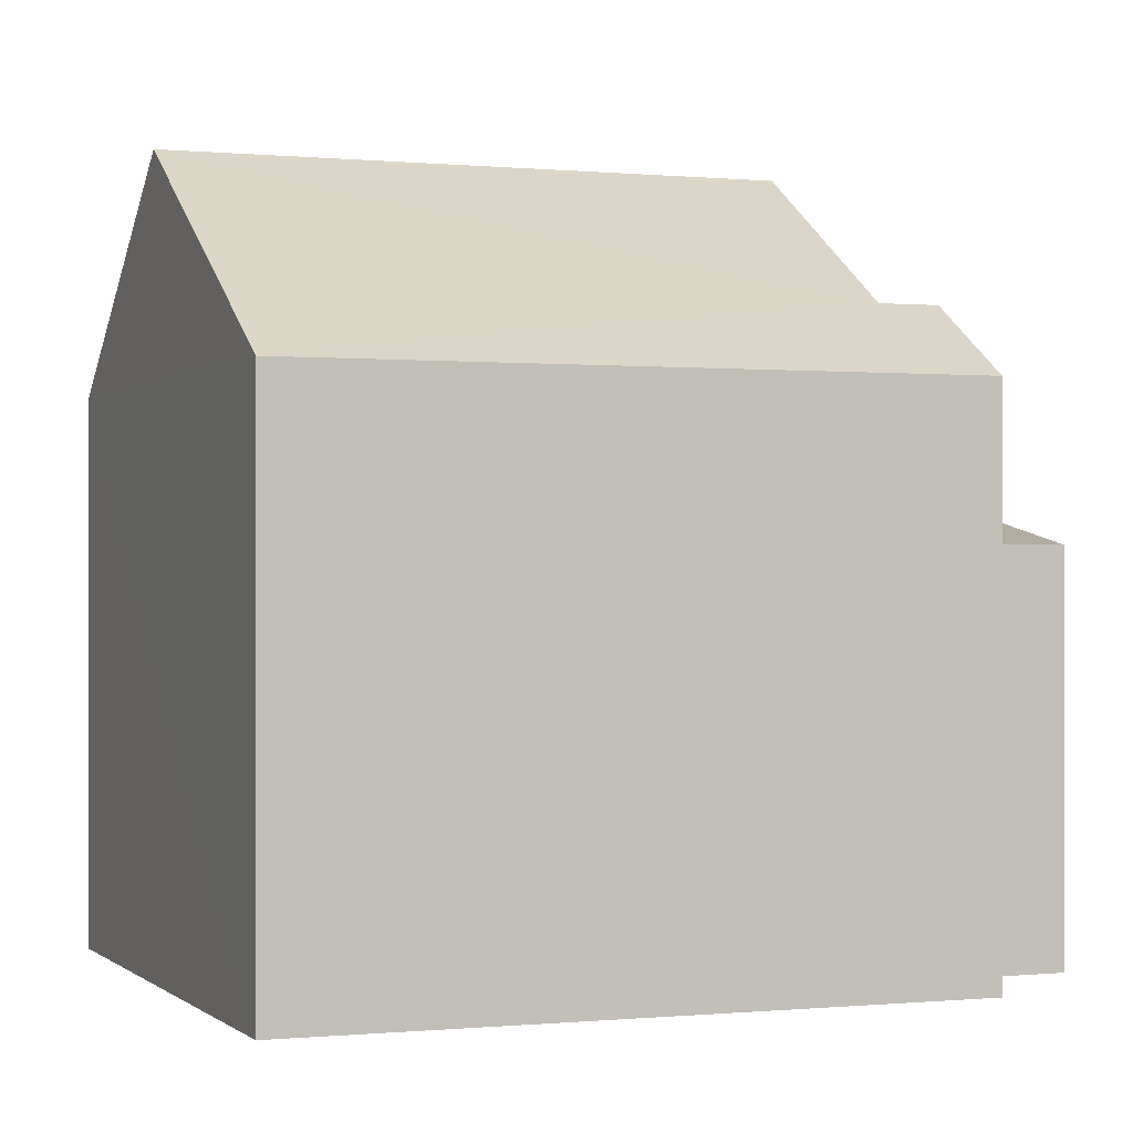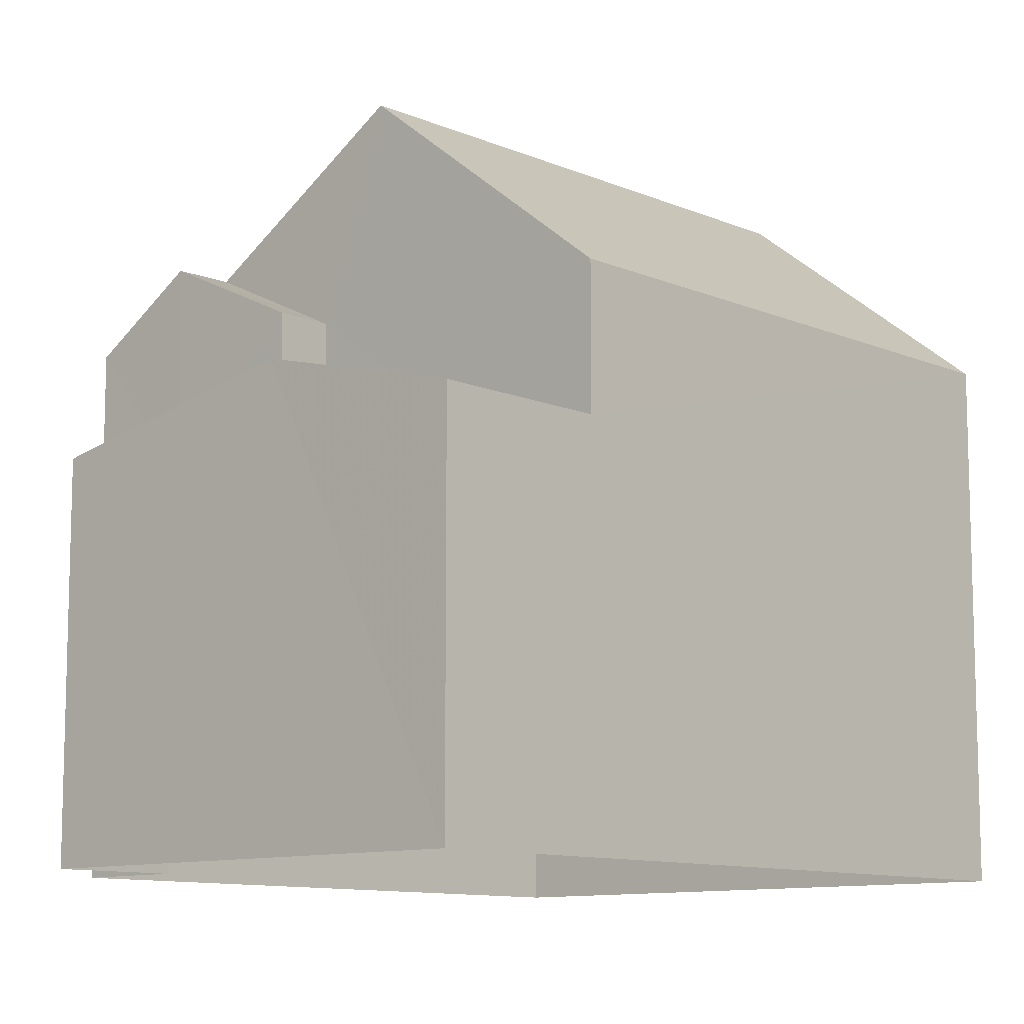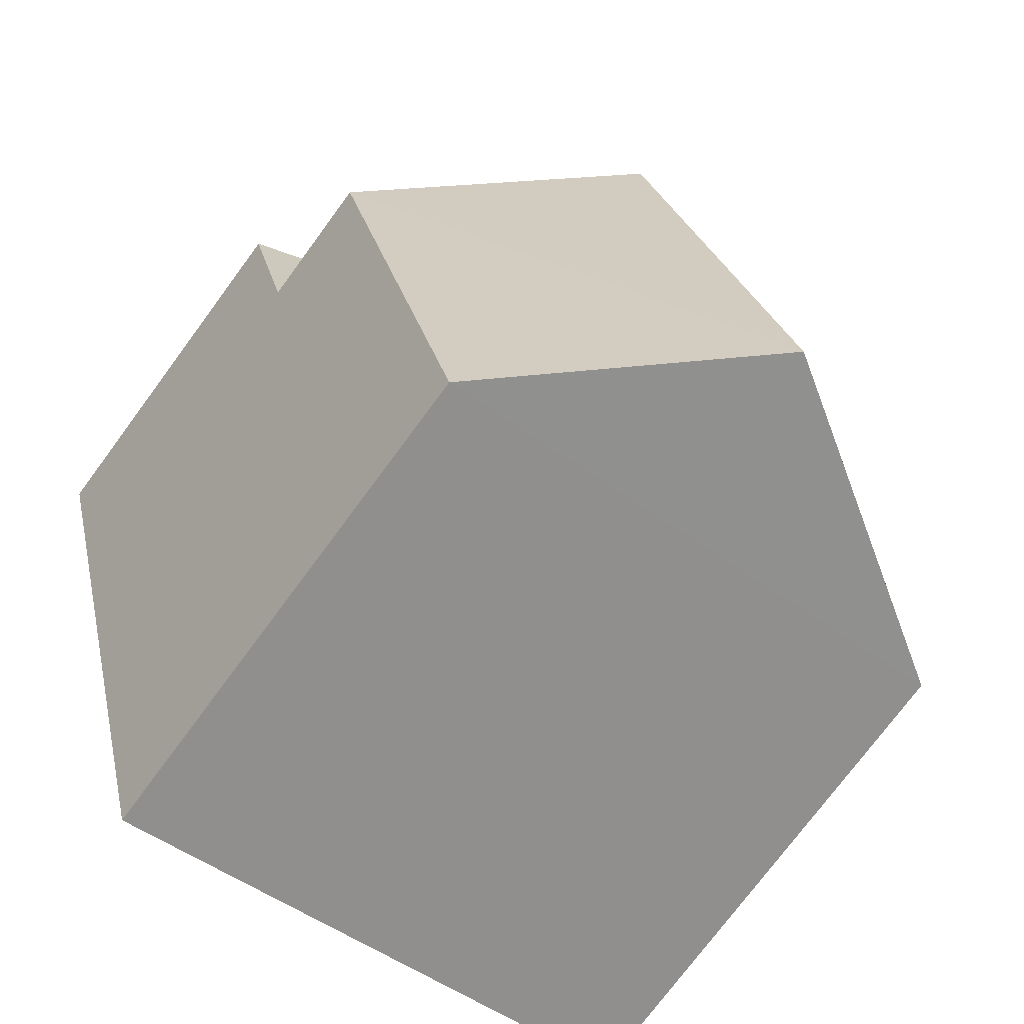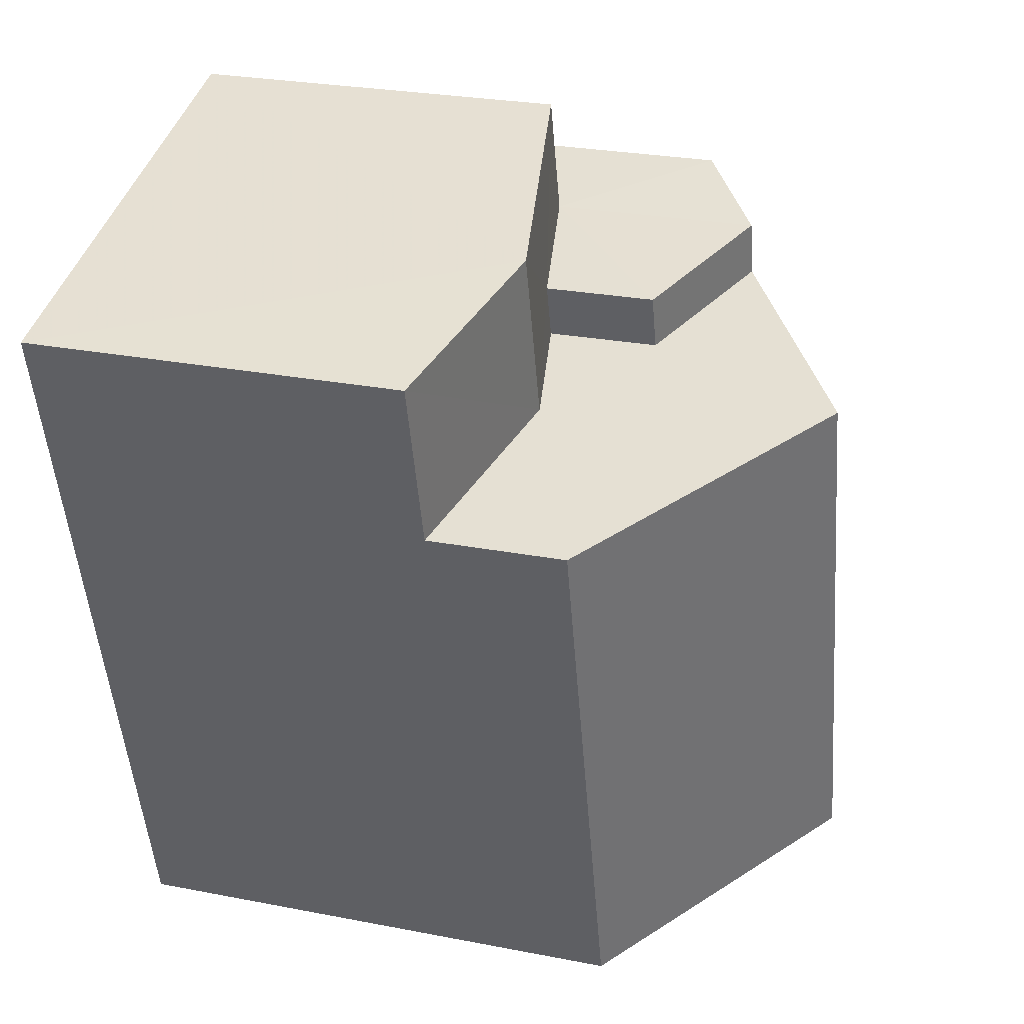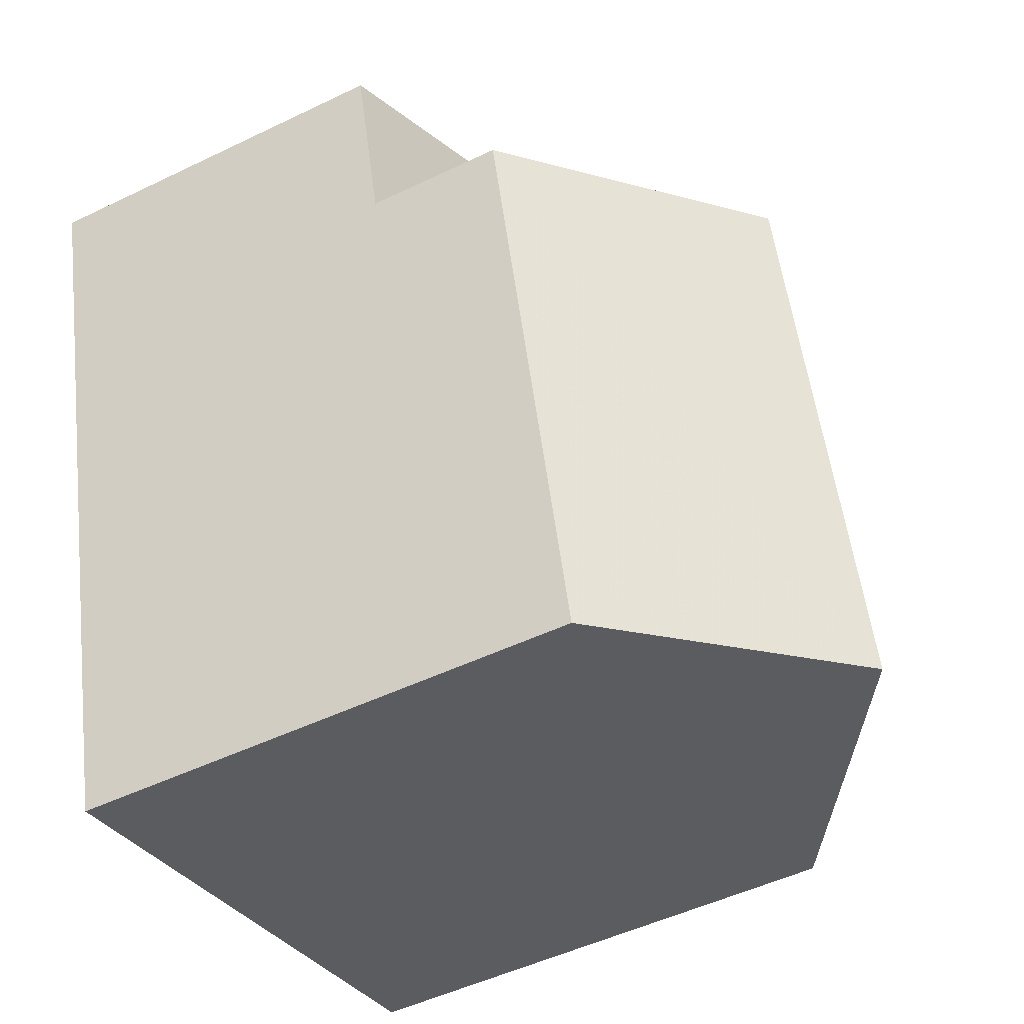
<metadata>
{"format":"obj","ext":"obj","renderer":"f3d","projection":"perspective","resolution":1024,"background":"white","views":[{"elev":-0.2,"azim":84.4,"up":"+Z"},{"elev":-10.5,"azim":-122.1,"up":"+Z"},{"elev":-74.8,"azim":-36.5,"up":"+Y"},{"elev":26.2,"azim":-72.8,"up":"+Y"},{"elev":-50.0,"azim":-62.0,"up":"+Y"}]}
</metadata>
<code>
v -3.143e+05 3.974e+04 10.26
v -3.143e+05 3.973e+04 10.26
v -3.143e+05 3.974e+04 10.26
v -3.143e+05 3.974e+04 10.26
v -3.143e+05 3.973e+04 10.26
v -3.143e+05 3.974e+04 10.26
v -3.143e+05 3.974e+04 17.05
v -3.143e+05 3.974e+04 17.05
v -3.143e+05 3.974e+04 17.56
v -3.143e+05 3.974e+04 17.98
v -3.143e+05 3.974e+04 17.99
v -3.143e+05 3.974e+04 17.56
v -3.143e+05 3.974e+04 17.05
v -3.143e+05 3.974e+04 17.05
v -3.143e+05 3.974e+04 19.55
v -3.143e+05 3.974e+04 20.78
v -3.143e+05 3.974e+04 19.55
v -3.143e+05 3.974e+04 20.78
v -3.143e+05 3.974e+04 19.55
v -3.143e+05 3.973e+04 19.55
v -3.143e+05 3.973e+04 23.16
v -3.143e+05 3.974e+04 23.16
v -3.143e+05 3.973e+04 19.54
v -3.143e+05 3.974e+04 19.55
f 1 2 3
f 3 4 1
f 5 2 1
f 6 5 1
f 7 8 9
f 8 10 9
f 9 11 12
f 9 10 11
f 11 10 13
f 14 11 13
f 15 16 17
f 15 18 16
f 19 20 21
f 22 19 21
f 22 21 18
f 21 23 18
f 18 24 16
f 18 23 24
f 2 5 20
f 20 23 21
f 20 5 23
f 6 1 7
f 6 7 24
f 24 7 16
f 7 9 17
f 7 17 16
f 19 22 11
f 14 19 11
f 22 18 15
f 11 15 12
f 11 22 15
f 1 4 8
f 7 1 8
f 24 5 6
f 24 23 5
f 12 15 17
f 9 12 17
f 20 14 2
f 2 14 3
f 20 19 14
f 3 14 13
f 8 4 10
f 4 3 10
f 3 13 10

</code>
